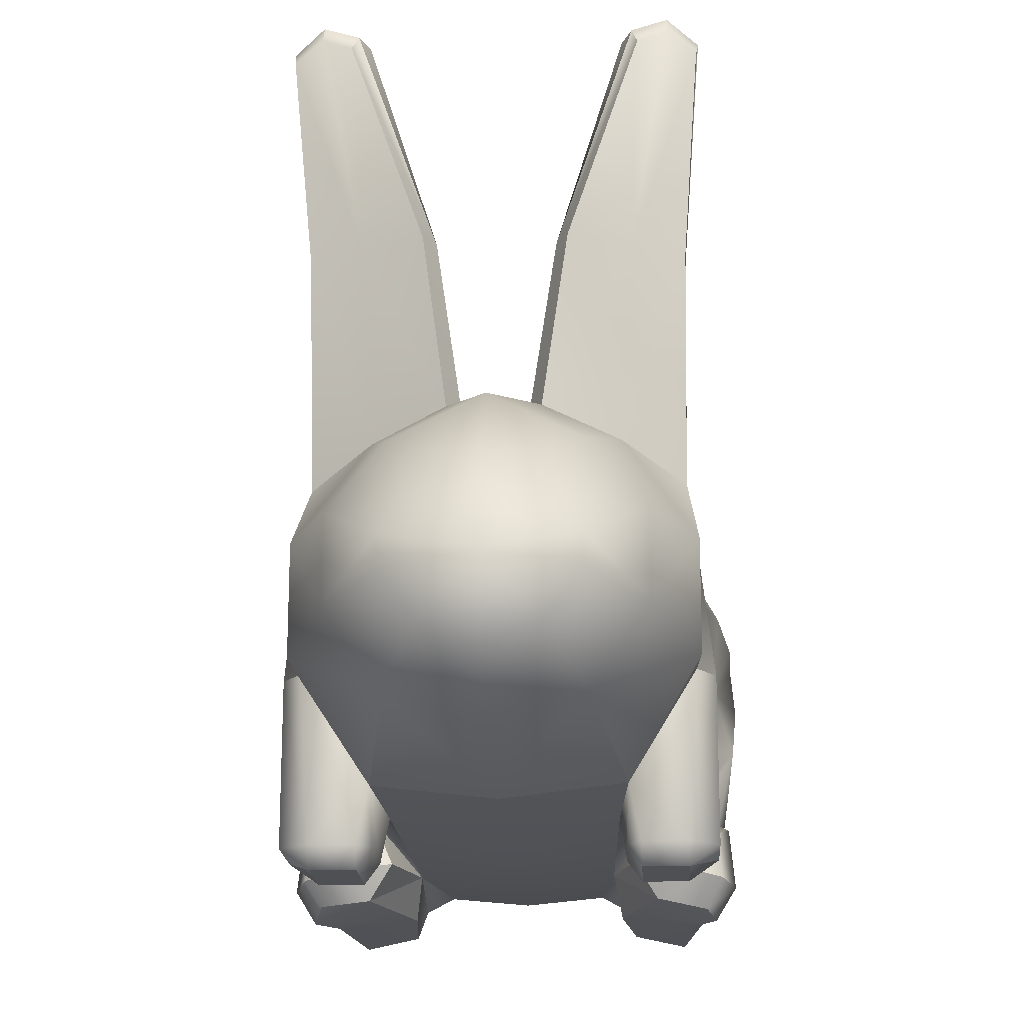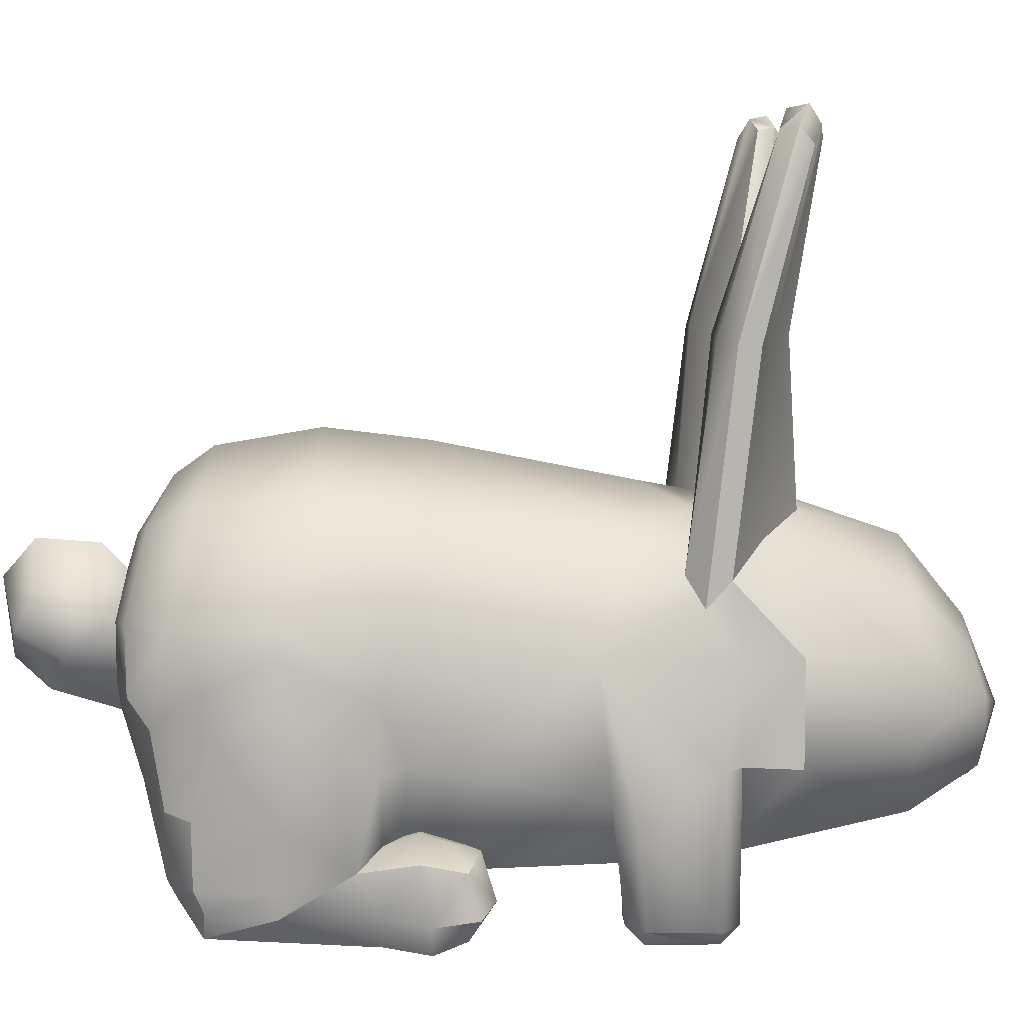
<metadata>
{"format":"obj","ext":"obj","renderer":"f3d","projection":"perspective","resolution":1024,"background":"white","views":[{"elev":-18.7,"azim":-44.3,"up":"+Y"},{"elev":6.6,"azim":-138.9,"up":"+Y"}]}
</metadata>
<code>
o s4studio_mesh_1
v 0.0318 0.01846 -0.103
v -0.0853 0.2358 0.02835
v 0.009156 0.03803 -0.09195
v -0.09696 0.2282 0.01431
v -0.06864 0.1217 0.04831
v -0.06006 0.1242 0.0452
v -0.0791 0.235 0.02658
v 0.07578 0.08982 -0.09259
v 0.02963 0.03879 -0.1054
v 0.07941 0.07056 -0.08933
v -0.004059 0.02359 -0.07321
v -0.01813 0.02249 0.06693
v 0.0303 0.01108 -0.1001
v -0.1014 0.09989 0.06098
v -0.1121 0.08045 0.04929
v -0.07798 0.1059 0.003784
v -0.07398 0.1156 0.02408
v -0.04166 0.01846 0.04123
v -0.0951 0.05194 0.01575
v -0.0853 0.2358 0.02835
v -0.05637 0.1222 0.03943
v -0.06525 0.02249 0.01559
v -0.1121 0.05594 0.04929
v -0.05518 0.1242 0.01511
v -0.06354 0.1066 0.000427
v -0.04233 0.01944 -0.001648
v -0.05319 0.04233 -0.01938
v 0.01102 0.01602 -0.04657
v -0.07798 0.1059 0.003784
v -0.06006 0.1242 0.0452
v -0.06525 0.02249 0.01559
v -0.04111 0.1222 0.05603
v -0.07175 0.09754 -0.000336
v -0.06284 0.1748 0.03772
v -0.05902 0.1752 0.0329
v -0.0951 0.08402 0.01575
v -0.09104 0.2398 0.0199
v -0.05158 0.08402 -0.02414
v -0.01645 0.09384 -0.06638
v -0.04782 0.005707 0.000793
v -0.05917 0 -0.01157
v -0.05063 0 -0.002228
v -0.07517 -0 0.003082
v -0.07938 0.005707 0.006928
v -0.0708 0.005707 0.01627
v -0.06314 0.03433 -0.01907
v -0.08072 0.005707 -0.00296
v -0.05499 0.005707 -0.01544
v -0.06659 -0 0.01242
v -0.06354 0.1066 0.000427
v -0.08374 0.2386 0.01917
v -0.08704 0.2327 0.01129
v -0.09104 0.2398 0.0199
v -0.03256 0.2358 0.08582
v -0.02713 0.2341 0.09467
v -0.03412 0.2305 0.08942
v -0.0791 0.235 0.02658
v -0.09415 0.2334 0.0108
v -0.04233 0.01944 -0.001648
v -0.08704 0.2327 0.01129
v -0.007447 0.1059 0.08066
v -0.01245 0.1725 0.08652
v -0.02463 0.2398 0.09229
v 0.113 0.0763 -0.1007
v -0.002808 0.09754 0.0748
v -0.007355 0.1729 0.08203
v -0.07935 0.1729 0.003571
v 0.04953 0.09354 -0.1116
v 0.04953 0.09354 -0.1116
v -0.07175 0.09754 -0.000336
v -0.07517 -0 0.003082
v -0.06473 0.005707 -0.01761
v -0.06659 -0 0.01242
v 0.05747 0.1196 -0.09568
v 0.0434 0.06378 -0.1082
v -0.009705 0.01031 -0.06873
v -0.02014 -0.000366 -0.05908
v -0.06354 0.1066 0.000427
v -0.07138 0.1737 0.004059
v -0.08426 0.1725 0.00824
v -0.07398 0.1156 0.02408
v -0.09104 0.2398 0.0199
v -0.02414 0.009247 -0.06345
v -0.08133 0.05246 0.004791
v -0.04642 0.005707 -0.006104
v -0.06473 0.005707 -0.01761
v -0.04782 0.005707 0.000793
v -0.05063 0 -0.002228
v -0.05917 0 -0.01157
v -0.002808 0.09754 0.0748
v -0.002869 0.1066 0.06653
v 0.1185 0.09354 -0.0365
v -0.007355 0.1729 0.08203
v -0.01575 0.2327 0.08902
v 0.1163 0.0723 -0.03882
v -0.03485 0.1752 0.05924
v -0.01669 0.1747 0.06351
v -0.02731 0.1156 0.07492
v 0.0517 0.0723 -0.1093
v 0.0517 0.0723 -0.1093
v 0.0434 0.06378 -0.1082
v -0.05063 0 -0.002228
v -0.07517 -0 0.003082
v -0.06525 0.02249 0.01559
v -0.06381 0.005707 0.01547
v -0.07175 0.09754 -0.000336
v -0.07935 0.1729 0.003571
v -0.07798 0.1059 0.003784
v -0.002808 0.09754 0.0748
v -0.04718 0.1242 0.05921
v -0.03485 0.1752 0.05924
v -0.02329 0.2386 0.08506
v -0.02463 0.2398 0.09229
v -0.06171 0.1747 0.01447
v -0.06864 0.1217 0.04831
v -0.03256 0.2358 0.08582
v -0.09415 0.2334 0.0108
v -0.03998 0.1748 0.06266
v -0.03027 0.235 0.07981
v 0.07694 0.01846 -0.06757
v 0.09882 0.07056 -0.06815
v 0.08536 0.1134 -0.07529
v 0.1163 0.0723 -0.03882
v 0.07709 0.1313 -0.06772
v 0.000885 -0 0.0539
v -0.05103 0.1217 0.06751
v -0.06647 0.09989 0.09906
v 0.001007 0.01944 0.04559
v -0.001892 0.005707 0.05087
v -0.000977 0.005707 0.08396
v 0.000885 -0 0.0539
v 0.01657 0.03433 0.06784
v -0.02088 0.08402 0.09665
v -0.02088 0.05194 0.09665
v 0.09445 0.09265 0.006684
v 0.07508 0.1305 -0.003723
v 0.02264 0.08402 0.05673
v 0.04413 0.1456 -0.03748
v 0.001007 0.01944 0.04559
v 0.01001 0.01553 -0.006165
v 0.01367 0.005707 0.05939
v 0.005097 0.005707 0.05005
v -0.01929 0.005707 0.07242
v -0.008759 0.05246 0.08389
v 0.02097 0.1418 -0.01621
v -0.02521 0.1295 0.02612
v 0.01776 0.04233 0.05795
v 0.06806 0.1401 -0.05942
v -0.04324 0.1741 0.07022
v -0.04111 0.1222 0.05603
v 0.08527 0.0426 -0.07523
v -0.007447 0.1059 0.08066
v -0.01508 -0 0.06857
v -0.1005 0.03882 0.09522
v -0.006531 -0 0.07791
v -0.02088 0.08402 0.09665
v -0.05573 0.08045 0.1108
v -0.08994 0.04477 0.1068
v -0.006531 -0 0.07791
v -0.02731 0.1156 0.07492
v -0.01679 0.1242 0.05698
v -0.05799 0.1248 0.05622
v -0.08344 0.05823 0.1138
v -0.007447 0.1059 0.08066
v 0.01502 0.005707 0.06928
v 0.1145 0.06378 -0.03067
v 0.1185 0.09354 -0.0365
v -0.08426 0.1725 0.00824
v 0.1078 0.1124 -0.09589
v 0.07578 0.08982 -0.09259
v 0.1051 0.06623 -0.09345
v -0.04233 0.01944 -0.001648
v -0.0951 0.05194 0.01575
v -0.08133 0.05246 0.004791
v -0.0951 0.08402 0.01575
v 0.08945 0.05988 -0.07904
v 0.08762 0.103 -0.07736
v 0.0867 0.0788 -0.1038
v 0.09375 0.09922 -0.1071
v 0.08762 0.103 -0.07736
v 0.09964 0.08643 -0.1114
v 0.1033 0.1196 -0.04578
v -0.03027 0.235 0.07981
v -0.05103 0.1217 0.06751
v -0.04718 0.1242 0.05921
v -0.01959 0.2282 0.09864
v 0.1018 0.08982 -0.06427
v 0.08945 0.05988 -0.07904
v 0.07941 0.07056 -0.08933
v 0.09339 0.1109 -0.08267
v -0.03256 0.2358 0.08582
v 0.07886 0.09714 -0.09803
v -0.06006 0.1242 0.0452
v -0.08344 0.06739 0.1138
v -0.04718 0.1242 0.05921
v -0.05518 0.1242 0.01511
v -0.07798 0.1059 0.003784
v -0.06284 0.1748 0.03772
v -0.07703 0.1733 0.02225
v -0.02463 0.2398 0.09229
v -0.01575 0.2327 0.08902
v -0.01584 0.2334 0.09616
v -0.08902 0.2305 0.0296
v 0.001007 0.01944 0.04559
v -0.1065 0.06082 0.1008
v -0.08393 0.1127 0.08002
v 0.04224 0.1261 -0.09131
v 0.03565 0.09278 -0.1093
v 0.01318 0.1305 -0.0712
v -0.008148 0.1266 -0.04791
v 0.004456 0.09265 -0.0914
v -0.1176 0.06739 0.07663
v -0.1093 0.07984 0.08203
v -0.1111 0.04477 0.08371
v -0.1176 0.05823 0.07663
v -0.06864 0.1217 0.04831
v -0.0109 0.05277 -0.05948
v 0.01102 0.01602 -0.04657
v -0.08072 0.05194 -0.00296
v -0.08133 0.05246 0.004791
v 0.01502 0.005707 0.06928
v 0.1145 0.06378 -0.03067
v -0.08902 0.2305 0.0296
v -0.05902 0.1752 0.0329
v -0.09363 0.2341 0.02219
v -0.0853 0.2358 0.02835
v -0.06525 0.02249 0.01559
v -0.04816 0.1183 0.001099
v -0.1014 0.03305 0.06098
v -0.04233 0.01944 -0.001648
v -0.08216 0.08402 0.003906
v 0.01132 0.01773 -0.0896
v 0.04047 0.04013 -0.1055
v -0.003906 0.02945 -0.06253
v 0.06281 0.04434 -0.09378
v -0.007019 0.03641 -0.05826
v 0.04047 0.04013 -0.1055
v 0.01209 0.01031 -0.08875
v 0.01209 0.01031 -0.08875
v 0.03424 0.002625 -0.09696
v 0.03424 0.002625 -0.09696
v 0.02963 0.03879 -0.1054
v 0.05109 0.01004 0.03897
v 0.06568 0.02716 0.02924
v 0.05066 0.001282 0.03324
v 0.07562 0.02359 0.01361
v 0.0513 0.01541 -0.08783
v 0.07562 0.02359 0.01361
v 0.03183 0.07181 -0.108
v 0.0615 0.02103 -0.08646
v 0.07065 0.01031 0.01886
v 0.06015 -0.000366 0.02841
v 0.06415 0.009247 0.03275
v 0.03961 0.004242 0.02383
v 0.03385 0.0148 0.02017
v 0.05036 0.01602 -0.003693
v -0.002869 0.1066 0.06653
v 0.03424 0.002625 -0.09696
v 0.01102 0.01602 -0.04657
v 0.04874 0.006928 -0.08948
v 0.01752 0.004852 -0.0557
v 0.01102 0.01602 -0.04657
v 0.04874 0.006928 -0.08948
v -0.01385 0.05316 -0.07376
v 0.05109 0.01004 0.03897
v -0.009888 0.07306 -0.07001
v 0.05036 0.01602 -0.003693
v 0.0401 0.02713 0.0217
v -0.02448 0.02808 -0.04337
v -0.003235 0.03192 -0.04587
v 0.01752 0.004852 -0.0557
v -0.004059 0.02359 -0.07321
v -0.01517 0.02713 -0.03851
v 0.01102 0.01602 -0.04657
v -0.02796 0.02359 -0.05246
v 0.01102 0.01602 -0.04657
v -0.01733 0.004242 -0.03824
v 0.01102 0.01602 -0.04657
v -0.01419 0.0148 -0.03217
v -0.01517 0.02713 -0.03851
v -0.02621 0.01242 -0.03845
v -0.01419 0.0148 -0.03217
v 0.006348 0.07324 -0.09503
v 0.08945 0.05988 -0.07904
v 0.1051 0.06623 -0.09345
v 0.1078 0.1124 -0.09589
v 0.007904 0.08625 -0.09482
v -0.01419 0.0148 -0.03217
v 0.02258 0.06461 -0.1038
v 0.09339 0.1109 -0.08267
v 0.09882 0.07056 -0.06815
v 0.1139 0.0788 -0.07419
v 0.1018 0.08982 -0.06427
v 0.1075 0.09714 -0.06687
v 0.08762 0.103 -0.07736
v -0.02621 0.01242 -0.03845
v 0.0303 0.01108 -0.1001
v 0.0318 0.01846 -0.103
v -0.01733 0.004242 -0.03824
v -0.01733 0.004242 -0.03824
v -0.02573 0.00293 -0.05005
v 0.03424 0.002625 -0.09696
v 0.04874 0.006928 -0.08948
v 0.04114 0.01361 -0.1002
v -0.01224 0.03302 -0.05567
v -0.03143 0.01004 -0.05097
v -0.003906 0.02945 -0.06253
v -0.02048 0.02716 -0.06467
v -0.004059 0.02359 -0.07321
v -0.09696 0.2282 0.01431
v -0.03143 0.01004 -0.05097
v -0.02573 0.00293 -0.05005
v 0.01102 0.01602 -0.04657
v -0.01733 0.004242 -0.03824
v -0.003235 0.03192 -0.04587
v -0.01517 0.02713 -0.03851
v -0.005951 0.000671 -0.06461
v -0.01419 0.0148 -0.03217
v 0.09491 0.01541 -0.04028
v 0.06015 -0.000366 0.02841
v 0.1064 0.01361 -0.02908
v 0.06687 0.000671 0.01474
v 0.09442 0.02103 -0.05057
v 0.03906 0.01242 0.03268
v 0.1152 0.1008 -0.1027
v 0.1178 0.09922 -0.08094
v 0.1226 0.08643 -0.08643
v 0.0615 0.02103 -0.08646
v 0.0513 0.01541 -0.08783
v 0.0426 0.01984 -0.1032
v 0.01752 0.004852 -0.0557
v -0.02014 -0.000366 -0.05908
v -0.003235 0.03192 -0.04587
v -0.003906 0.02945 -0.06253
v 0.09442 0.02103 -0.05057
v 0.05036 0.01602 -0.003693
v 0.0719 0.07306 0.01913
v 0.09821 0.07324 0.005127
v 0.03385 0.0148 0.02017
v 0.03961 0.004242 0.02383
v 0.1053 0.01108 -0.01831
v 0.1084 0.06461 -0.01031
v -0.02048 0.02716 -0.06467
v -0.05637 0.1222 0.03943
v 0.09635 0.006928 -0.0376
v -0.02796 0.02359 -0.05246
v 0.09815 0.08625 0.00354
v 0.1134 0.07181 -0.01917
v 0.03906 0.01242 0.03268
v 0.09491 0.01541 -0.04028
v -0.04166 0.01846 0.04123
v 0.1025 0.002625 -0.02252
v -0.08393 0.02606 0.08002
v -0.01813 0.02249 0.06693
v -0.05573 0.05594 0.1108
v -0.01813 0.02249 0.06693
v -0.006531 -0 0.07791
v 0.009461 -0 0.06323
v -0.001892 0.005707 0.05087
v 0.009461 -0 0.06323
v -0.01071 0.005707 0.08176
v 0.1149 0.09278 -0.02286
v 0.001007 0.01944 0.04559
v 0.07694 0.01846 -0.06757
v -0.01788 0.005707 0.06552
v 0.06772 0.09384 0.02536
v 0.05005 0.1266 0.0155
v -0.01508 -0 0.06857
v 0.000885 -0 0.0539
v -0.01813 0.02249 0.06693
v 0.0976 0.1261 -0.03098
v -0.05103 0.1217 0.06751
v -0.02579 0.1733 0.0781
v 0.09635 0.006928 -0.0376
v 0.07529 0.05316 0.02341
v 0.1095 0.01984 -0.03034
v 0.0401 0.02713 0.0217
v 0.03385 0.0148 0.02017
v 0.06 0.004852 -0.009369
v 0.1084 0.01846 -0.01956
v 0.04843 0.03192 0.01044
v 0.03961 0.004242 0.02383
v -0.008759 0.05246 0.08389
v -0.002228 0.1183 0.05118
v -0.01679 0.1242 0.05698
v 0.06046 0.03641 0.01526
v 0.1116 0.04013 -0.02796
v 0.06497 0.02945 0.01254
v 0.1106 0.03879 -0.01721
v -0.002869 0.1066 0.06653
v -0.008759 0.05246 0.08389
v -0.007935 0.08402 0.08478
v -0.000977 0.05194 0.08396
v 0.06 0.004852 -0.009369
v 0.1025 0.002625 -0.02252
v 0.1018 0.04434 -0.05124
v 0.1106 0.03879 -0.01721
v 0.1116 0.04013 -0.02796
v 0.05036 0.01602 -0.003693
v 0.1025 0.002625 -0.02252
v 0.09247 0.01031 -0.00116
v 0.1084 0.01846 -0.01956
v 0.09247 0.01031 -0.00116
v 0.1053 0.01108 -0.01831
v 0.09635 0.006928 -0.0376
v 0.05036 0.01602 -0.003693
v 0.06134 0.05277 0.01926
v 0.0954 0.03803 0.002075
v 0.09327 0.01773 -0.000305
v 0.07562 0.02359 0.01361
v 0.05066 0.001282 0.03324
v -0.005951 0.000671 -0.06461
v -0.07065 0.1741 0.04034
v 0.05036 0.01602 -0.003693
v 0.0401 0.02713 0.0217
v 0.03385 0.0148 0.02017
v 0.1025 0.002625 -0.02252
v 0.05286 0.02359 0.03562
v 0.04843 0.03192 0.01044
v 0.04413 0.02808 0.0314
v 0.06568 0.02716 0.02924
v 0.06 0.004852 -0.009369
v 0.05036 0.01602 -0.003693
v 0.04843 0.03192 0.01044
v 0.06497 0.02945 0.01254
v -0.01245 0.1725 0.08652
v 0.06497 0.02945 0.01254
v 0.05744 0.03302 0.02023
v -0.01584 0.2334 0.09616
v -0.02463 0.2398 0.09229
v -0.007447 0.1059 0.08066
v -0.02088 0.05194 0.09665
v -0.06647 0.03305 0.09906
v -0.09867 0.08795 0.09354
v -0.08811 0.07984 0.1051
v -0.04324 0.1741 0.07022
v -0.03412 0.2305 0.08942
v -0.07065 0.1741 0.04034
v -0.09104 0.2398 0.0199
v 0.05286 0.02359 0.03562
v -0.007172 0.1737 0.07404
v 0.06687 0.000671 0.01474
v 0.03961 0.004242 0.02383
v -0.01959 0.2282 0.09864
v -0.03998 0.1748 0.06266
f 247 250 259
f 313 318 314
f 278 277 271
f 270 274 334
f 443 255 267
f 254 256 422
f 424 425 423
f 18 204 12
f 18 140 204
f 204 140 336
f 336 140 364
f 336 364 335
f 335 350 336
f 230 140 18
f 140 230 28
f 28 364 140
f 28 250 364
f 230 18 31
f 57 2 34
f 57 34 35
f 35 34 30
f 35 30 344
f 6 413 5
f 6 198 413
f 198 223 413
f 198 226 223
f 4 117 107
f 4 107 168
f 107 108 168
f 107 106 108
f 51 37 20
f 51 20 57
f 60 58 53
f 60 67 58
f 60 79 67
f 67 79 50
f 67 50 70
f 52 53 51
f 52 51 114
f 52 114 79
f 79 114 196
f 79 196 78
f 7 114 51
f 7 224 114
f 224 196 114
f 224 344 196
f 208 69 99
f 208 99 101
f 249 208 101
f 287 208 249
f 287 211 208
f 211 207 208
f 208 207 74
f 208 74 68
f 249 101 233
f 233 289 249
f 287 249 289
f 287 289 283
f 283 266 287
f 266 211 287
f 266 39 211
f 39 209 211
f 211 209 207
f 233 9 289
f 3 289 9
f 3 283 289
f 3 264 283
f 283 264 266
f 266 264 217
f 217 38 266
f 266 38 39
f 38 210 39
f 39 210 209
f 3 9 1
f 3 1 232
f 3 232 11
f 3 11 264
f 234 264 11
f 236 264 234
f 236 217 264
f 236 27 217
f 27 38 217
f 232 1 13
f 232 13 238
f 238 11 232
f 238 13 241
f 234 218 236
f 26 236 218
f 26 27 236
f 26 48 27
f 48 46 27
f 46 38 27
f 26 85 48
f 89 48 85
f 48 89 86
f 48 86 46
f 46 86 47
f 46 47 219
f 38 46 219
f 89 85 88
f 87 88 85
f 87 85 59
f 71 86 89
f 103 47 72
f 47 103 44
f 44 219 47
f 44 84 219
f 44 104 84
f 44 45 104
f 45 105 104
f 104 105 40
f 104 40 172
f 44 103 73
f 44 73 45
f 105 45 73
f 105 73 102
f 105 102 40
f 42 49 43
f 42 43 41
f 175 220 173
f 175 231 220
f 219 220 231
f 38 219 231
f 33 38 231
f 25 38 33
f 228 38 25
f 38 228 210
f 29 231 175
f 29 33 231
f 24 228 25
f 146 228 24
f 228 146 145
f 228 145 210
f 210 145 138
f 210 138 209
f 209 138 148
f 209 148 207
f 146 24 385
f 384 146 385
f 384 145 146
f 384 367 145
f 367 138 145
f 367 136 138
f 148 138 136
f 148 136 371
f 124 148 371
f 207 148 124
f 207 124 74
f 32 385 24
f 32 24 21
f 193 32 21
f 193 195 32
f 195 193 162
f 126 195 162
f 126 162 206
f 126 206 127
f 160 126 127
f 193 216 162
f 206 162 216
f 206 216 14
f 434 206 14
f 127 206 434
f 127 434 435
f 157 127 435
f 160 127 157
f 160 157 156
f 156 164 160
f 216 17 14
f 15 14 17
f 213 14 15
f 434 14 213
f 434 213 205
f 435 434 205
f 194 435 205
f 157 435 194
f 355 157 194
f 156 157 355
f 156 355 432
f 15 17 36
f 36 23 15
f 212 15 23
f 213 15 212
f 213 212 205
f 17 16 36
f 36 19 23
f 19 229 23
f 215 23 229
f 212 23 215
f 212 215 205
f 215 214 205
f 214 154 205
f 154 158 205
f 158 163 205
f 163 194 205
f 19 227 229
f 19 174 227
f 355 194 163
f 433 355 163
f 432 355 433
f 432 433 356
f 144 432 356
f 433 163 158
f 353 433 158
f 351 433 353
f 351 354 433
f 353 158 154
f 214 353 154
f 214 229 353
f 229 351 353
f 229 22 351
f 215 229 214
f 384 385 390
f 137 384 390
f 137 367 384
f 137 366 367
f 366 136 367
f 366 135 136
f 371 136 135
f 137 390 109
f 137 109 392
f 393 137 392
f 393 132 137
f 137 132 147
f 137 147 407
f 137 407 337
f 137 337 366
f 152 392 109
f 152 133 392
f 391 392 133
f 391 393 392
f 391 133 134
f 337 135 366
f 337 347 135
f 362 135 347
f 371 135 362
f 182 371 362
f 124 371 182
f 124 182 122
f 74 124 122
f 338 347 337
f 342 347 338
f 342 348 347
f 362 347 348
f 362 348 166
f 362 166 123
f 362 123 167
f 338 337 375
f 375 408 338
f 342 338 408
f 342 408 397
f 342 397 398
f 342 398 348
f 166 348 398
f 375 337 407
f 407 386 375
f 375 386 388
f 375 388 410
f 410 408 375
f 410 409 408
f 402 408 409
f 402 397 408
f 147 386 407
f 139 386 147
f 139 406 386
f 406 388 386
f 141 139 147
f 141 142 139
f 142 141 358
f 142 358 131
f 131 129 142
f 142 129 128
f 132 141 147
f 132 165 141
f 358 141 165
f 165 159 358
f 130 165 132
f 130 132 393
f 361 130 393
f 155 130 361
f 221 130 155
f 361 393 383
f 361 383 370
f 361 370 143
f 153 361 143
f 153 155 361
f 365 143 370
f 143 365 153
f 125 153 365
f 125 365 359
f 359 365 370
f 359 370 363
f 409 404 402
f 409 403 404
f 404 403 352
f 410 403 409
f 182 362 92
f 182 92 187
f 182 187 177
f 182 177 122
f 177 74 122
f 8 74 177
f 68 74 8
f 100 68 8
f 187 92 95
f 187 95 121
f 396 121 95
f 396 176 121
f 176 396 151
f 235 176 151
f 176 235 10
f 10 235 100
f 100 8 10
f 95 222 396
f 222 387 396
f 396 387 376
f 396 376 323
f 323 151 396
f 323 120 151
f 328 151 120
f 328 235 151
f 376 387 389
f 376 389 380
f 380 321 376
f 376 321 319
f 376 319 323
f 380 341 321
f 417 321 341
f 345 321 417
f 345 319 321
f 75 100 235
f 237 75 235
f 235 330 237
f 330 242 237
f 330 298 242
f 304 298 330
f 304 297 298
f 304 302 297
f 304 303 302
f 235 328 330
f 330 328 329
f 330 329 304
f 304 329 303
f 239 240 412
f 239 412 76
f 239 76 309
f 343 309 76
f 343 76 83
f 83 346 343
f 76 412 77
f 76 77 83
f 83 77 312
f 83 312 306
f 296 306 312
f 296 312 299
f 296 299 279
f 83 311 346
f 281 346 311
f 281 269 346
f 281 280 269
f 281 282 280
f 263 331 258
f 258 331 317
f 331 332 317
f 332 331 300
f 332 300 301
f 261 260 247
f 261 247 262
f 315 316 288
f 315 288 276
f 307 272 308
f 307 308 305
f 333 307 305
f 305 273 333
f 305 269 273
f 305 275 269
f 305 308 275
f 225 82 117
f 225 117 310
f 310 199 225
f 203 225 199
f 226 225 203
f 226 439 225
f 310 80 199
f 80 81 199
f 199 81 115
f 199 115 438
f 203 199 438
f 80 197 81
f 171 188 189
f 171 189 178
f 64 171 178
f 64 178 181
f 64 181 325
f 327 64 325
f 64 327 292
f 64 292 285
f 178 189 170
f 178 170 192
f 179 178 192
f 179 181 178
f 181 179 325
f 325 179 169
f 179 190 169
f 179 192 190
f 192 180 190
f 192 170 180
f 118 191 119
f 118 119 111
f 111 110 118
f 111 150 110
f 185 184 149
f 185 149 445
f 445 149 437
f 445 437 54
f 66 429 186
f 66 186 62
f 66 62 61
f 66 61 65
f 112 119 116
f 112 116 113
f 94 112 200
f 97 112 94
f 183 112 97
f 183 97 96
f 96 97 161
f 96 161 150
f 97 94 441
f 161 97 441
f 161 441 257
f 201 200 202
f 201 202 93
f 201 93 441
f 91 441 93
f 91 93 90
f 357 368 369
f 357 369 360
f 442 400 401
f 442 401 251
f 251 252 442
f 251 253 252
f 245 252 253
f 245 253 243
f 245 243 324
f 245 324 340
f 248 251 401
f 244 251 248
f 244 253 251
f 440 253 244
f 440 265 253
f 440 349 265
f 440 420 349
f 377 349 420
f 377 378 349
f 340 324 339
f 379 405 395
f 379 395 322
f 320 379 322
f 320 382 379
f 320 411 382
f 394 399 350
f 394 350 374
f 381 414 416
f 381 416 415
f 427 421 246
f 427 428 421
f 418 421 428
f 418 428 420
f 268 420 428
f 268 428 419
f 419 428 427
f 429 430 55
f 429 55 444
f 444 55 373
f 444 373 426
f 426 373 98
f 426 98 431
f 373 55 56
f 373 56 436
f 373 436 372
f 373 372 98
f 54 56 55
f 54 55 63
f 285 291 284
f 285 292 291
f 292 293 291
f 292 294 293
f 294 295 293
f 294 290 295
f 326 290 294
f 326 286 290
f 326 325 286
f 326 327 325
f 292 326 294
f 292 327 326

</code>
